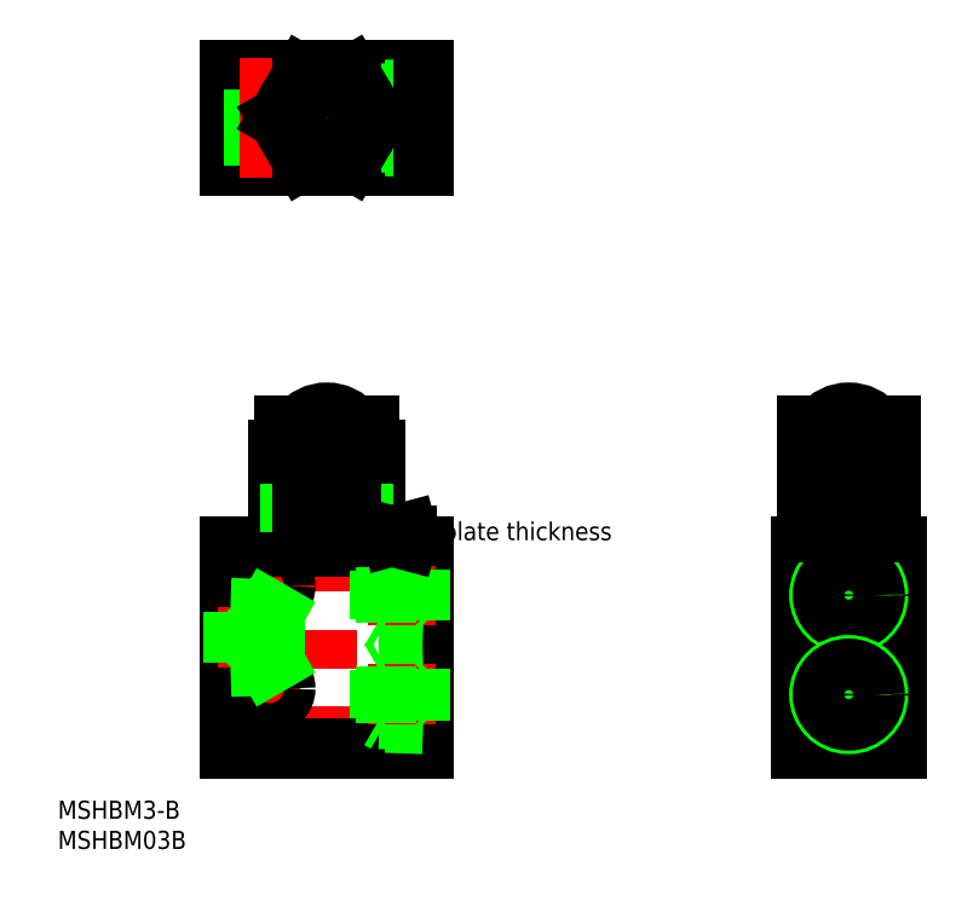
<metadata>
{"format":"dxf","ext":"dxf","renderer":"ezdxf+matplotlib","layout":"modelspace","background":"white","min_lineweight":24,"dpi":150}
</metadata>
<code>
0
SECTION
2
ENTITIES
0
LINE
8
CENTER
10
0
20
57.8
30
0
11
0
21
-2
31
0
0
LINE
8
0
10
16
20
33.5
30
0
11
16
21
0
31
0
0
LINE
8
0
10
-16
20
33.5
30
0
11
-16
21
0
31
0
0
LINE
8
0
10
0
20
33.5
30
0
11
16
21
33.5
31
0
0
LINE
8
CENTER
10
9
20
25.5
30
0
11
17.6
21
25.5
31
0
0
LINE
8
CENTER
10
9
20
9
30
0
11
17.6
21
9
31
0
0
LINE
8
0
10
-16
20
33.5
30
0
11
0
21
33.5
31
0
0
LINE
8
0
10
-16
20
0
30
0
11
0
21
0
31
0
0
LINE
8
0
10
0
20
0
30
0
11
16
21
0
31
0
0
LINE
8
CENTER
10
-9
20
18.5
30
0
11
-17.6
21
18.5
31
0
0
LINE
8
CENTER
10
-9.5
20
31.6
30
0
11
-9.5
21
22.4
31
0
0
LINE
8
CENTER
10
-14.1
20
27
30
0
11
-4.9
21
27
31
0
0
LINE
8
CENTER
10
-9.5
20
14.6
30
0
11
-9.5
21
5.4
31
0
0
LINE
8
CENTER
10
-14.1
20
10
30
0
11
-4.9
21
10
31
0
0
LINE
8
0
10
-6.95
20
33.5
30
0
11
6.95
21
33.5
31
0
0
CIRCLE
8
0
10
-9.5
20
27
30
0
40
2.6
0
CIRCLE
8
0
10
-9.5
20
10
30
0
40
2.6
0
LINE
8
CENTER
10
2.3e-15
20
114.7
30
0
11
2.3e-15
21
94.74
31
0
0
LINE
8
CENTER
10
-17.99
20
104.7
30
0
11
17.99
21
104.7
31
0
0
LINE
8
0
10
9.8
20
13.65
30
0
11
16
21
13.86
31
0
0
LINE
8
0
10
8.729
20
13.03
30
0
11
15.4
21
13.26
31
0
0
LINE
8
0
10
8.729
20
4.971
30
0
11
15.4
21
4.738
31
0
0
LINE
8
0
10
9.8
20
4.353
30
0
11
16
21
4.136
31
0
0
LINE
8
CENTER
10
18
20
9
30
0
11
6.729
21
9
31
0
0
LINE
8
0
10
9.8
20
13.65
30
0
11
8.729
21
13.03
31
0
0
LINE
8
0
10
8.729
20
4.971
30
0
11
9.8
21
4.353
31
0
0
LINE
8
0
10
9.8
20
13.65
30
0
11
9.8
21
4.353
31
0
0
LINE
8
0
10
8.729
20
13.03
30
0
11
8.729
21
4.971
31
0
0
LINE
8
0
10
15.4
20
13.26
30
0
11
16
21
13.86
31
0
0
LINE
8
0
10
15.4
20
13.26
30
0
11
15.4
21
4.738
31
0
0
LINE
8
0
10
9.8
20
30.15
30
0
11
16
21
30.36
31
0
0
LINE
8
0
10
8.729
20
29.53
30
0
11
15.4
21
29.76
31
0
0
LINE
8
0
10
8.729
20
21.47
30
0
11
15.4
21
21.24
31
0
0
LINE
8
0
10
9.8
20
20.85
30
0
11
16
21
20.64
31
0
0
LINE
8
CENTER
10
18
20
25.5
30
0
11
6.729
21
25.5
31
0
0
LINE
8
0
10
9.8
20
30.15
30
0
11
8.729
21
29.53
31
0
0
LINE
8
0
10
8.729
20
21.47
30
0
11
9.8
21
20.85
31
0
0
LINE
8
0
10
9.8
20
30.15
30
0
11
9.8
21
20.85
31
0
0
LINE
8
0
10
8.729
20
29.53
30
0
11
8.729
21
21.47
31
0
0
LINE
8
0
10
15.4
20
29.76
30
0
11
16
21
30.36
31
0
0
LINE
8
0
10
15.4
20
21.24
30
0
11
16
21
20.64
31
0
0
LINE
8
0
10
15.4
20
29.76
30
0
11
15.4
21
21.24
31
0
0
LINE
8
0
10
-9.8
20
23.15
30
0
11
-16
21
23.36
31
0
0
LINE
8
0
10
-8.729
20
22.53
30
0
11
-15.4
21
22.76
31
0
0
LINE
8
0
10
-8.729
20
14.47
30
0
11
-15.4
21
14.24
31
0
0
LINE
8
0
10
-9.8
20
13.85
30
0
11
-16
21
13.64
31
0
0
LINE
8
CENTER
10
-18
20
18.5
30
0
11
-6.729
21
18.5
31
0
0
LINE
8
0
10
-9.8
20
23.15
30
0
11
-8.729
21
22.53
31
0
0
LINE
8
0
10
-8.729
20
14.47
30
0
11
-9.8
21
13.85
31
0
0
LINE
8
0
10
-9.8
20
23.15
30
0
11
-9.8
21
13.85
31
0
0
LINE
8
0
10
-8.729
20
22.53
30
0
11
-8.729
21
14.47
31
0
0
LINE
8
0
10
-15.4
20
22.76
30
0
11
-16
21
23.36
31
0
0
LINE
8
0
10
-15.4
20
14.24
30
0
11
-16
21
13.64
31
0
0
LINE
8
0
10
-15.4
20
22.76
30
0
11
-15.4
21
14.24
31
0
0
LINE
8
CENTER
10
86.6
20
57.8
30
0
11
86.6
21
-2
31
0
0
LINE
8
0
10
94.6
20
33.5
30
0
11
94.6
21
0
31
0
0
LINE
8
0
10
78.6
20
33.5
30
0
11
78.6
21
0
31
0
0
LINE
8
0
10
86.6
20
33.5
30
0
11
94.6
21
33.5
31
0
0
LINE
8
0
10
78.6
20
33.5
30
0
11
86.6
21
33.5
31
0
0
LINE
8
0
10
78.6
20
0
30
0
11
86.6
21
0
31
0
0
LINE
8
0
10
86.6
20
0
30
0
11
94.6
21
0
31
0
0
LINE
8
0
10
79.65
20
33.5
30
0
11
93.55
21
33.5
31
0
0
LINE
8
CENTER
10
93.46
20
25.5
30
0
11
79.73
21
25.5
31
0
0
LINE
8
CENTER
10
86.6
20
32.36
30
0
11
86.6
21
18.64
31
0
0
CIRCLE
8
0
10
86.6
20
25.5
30
0
40
4.864
0
CIRCLE
8
0
10
86.6
20
25.5
30
0
40
4.283
0
LINE
8
CENTER
10
93.46
20
9
30
0
11
79.73
21
9
31
0
0
LINE
8
CENTER
10
86.6
20
15.86
30
0
11
86.6
21
2.136
31
0
0
CIRCLE
8
0
10
86.6
20
9
30
0
40
4.864
0
CIRCLE
8
0
10
86.6
20
9
30
0
40
4.283
0
INSERT
8
0
2
*U12
10
0
20
0
30
0
0
INSERT
8
0
2
*U13
10
0
20
0
30
0
0
LINE
8
0
10
-16
20
112.7
30
0
11
16
21
112.7
31
0
0
LINE
8
0
10
16
20
96.74
30
0
11
-16
21
96.74
31
0
0
LINE
8
0
10
15.4
20
4.738
30
0
11
16
21
4.136
31
0
0
LINE
8
0
10
9.8
20
109.4
30
0
11
16
21
109.6
31
0
0
LINE
8
0
10
8.729
20
108.8
30
0
11
15.4
21
109
31
0
0
LINE
8
0
10
8.729
20
100.7
30
0
11
15.4
21
100.5
31
0
0
LINE
8
0
10
9.8
20
100.1
30
0
11
16
21
99.87
31
0
0
LINE
8
0
10
9.8
20
109.4
30
0
11
8.729
21
108.8
31
0
0
LINE
8
0
10
8.729
20
100.7
30
0
11
9.8
21
100.1
31
0
0
LINE
8
0
10
9.8
20
109.4
30
0
11
9.8
21
100.1
31
0
0
LINE
8
0
10
8.729
20
108.8
30
0
11
8.729
21
100.7
31
0
0
LINE
8
0
10
15.4
20
109
30
0
11
16
21
109.6
31
0
0
LINE
8
0
10
15.4
20
100.5
30
0
11
16
21
99.87
31
0
0
LINE
8
0
10
15.4
20
109
30
0
11
15.4
21
100.5
31
0
0
LINE
8
0
10
-9.8
20
109.4
30
0
11
-16
21
109.6
31
0
0
LINE
8
0
10
-8.729
20
108.8
30
0
11
-15.4
21
109
31
0
0
LINE
8
0
10
-8.729
20
100.7
30
0
11
-15.4
21
100.5
31
0
0
LINE
8
0
10
-9.8
20
100.1
30
0
11
-16
21
99.87
31
0
0
LINE
8
0
10
-9.8
20
109.4
30
0
11
-8.729
21
108.8
31
0
0
LINE
8
0
10
-8.729
20
100.7
30
0
11
-9.8
21
100.1
31
0
0
LINE
8
0
10
-9.8
20
109.4
30
0
11
-9.8
21
100.1
31
0
0
LINE
8
0
10
-8.729
20
108.8
30
0
11
-8.729
21
100.7
31
0
0
LINE
8
0
10
-15.4
20
109
30
0
11
-16
21
109.6
31
0
0
LINE
8
0
10
-15.4
20
100.5
30
0
11
-16
21
99.87
31
0
0
LINE
8
0
10
-15.4
20
109
30
0
11
-15.4
21
100.5
31
0
0
LINE
8
0
10
-16
20
96.74
30
0
11
-16
21
112.7
31
0
0
LINE
8
0
10
16
20
112.7
30
0
11
16
21
96.74
31
0
0
LINE
8
0
10
-12.1
20
96.74
30
0
11
-12.1
21
112.7
31
0
0
LINE
8
0
10
-6.9
20
96.74
30
0
11
-6.9
21
112.7
31
0
0
LINE
8
CENTER
10
-9.5
20
94.74
30
0
11
-9.5
21
114.7
31
0
0
LINE
8
0
10
8.083
20
104.7
30
0
11
4.041
21
111.7
31
0
0
LINE
8
0
10
4.041
20
111.7
30
0
11
-4.041
21
111.7
31
0
0
LINE
8
0
10
-8.083
20
104.7
30
0
11
-4.041
21
111.7
31
0
0
LINE
8
0
10
-4.041
20
97.74
30
0
11
-8.083
21
104.7
31
0
0
LINE
8
0
10
4.041
20
97.74
30
0
11
-4.041
21
97.74
31
0
0
LINE
8
0
10
8.083
20
104.7
30
0
11
4.041
21
97.74
31
0
0
CIRCLE
8
0
10
2.3e-15
20
104.7
30
0
40
7
0
CIRCLE
8
0
10
2.3e-15
20
104.7
30
0
40
5.15
0
LINE
8
0
10
-6.95
20
53.6
30
0
11
6.95
21
53.6
31
0
0
LINE
8
0
10
-8.083
20
36
30
0
11
8.083
21
36
31
0
0
LINE
8
0
10
-8.083
20
49.6
30
0
11
-8.083
21
36
31
0
0
LINE
8
0
10
8.083
20
49.6
30
0
11
8.083
21
36
31
0
0
LINE
8
0
10
-8.083
20
49.6
30
0
11
8.083
21
49.6
31
0
0
LINE
8
0
10
-6.95
20
53.6
30
0
11
-6.95
21
49.6
31
0
0
LINE
8
0
10
6.95
20
53.6
30
0
11
6.95
21
49.6
31
0
0
ARC
8
0
10
0
20
50.17
30
0
40
5.625
50
37.51
51
142.5
0
LINE
8
0
10
6
20
36
30
0
11
6
21
44
31
0
0
LINE
8
0
10
-6
20
36
30
0
11
-6
21
44
31
0
0
LINE
8
0
10
5.567
20
44
30
0
11
5.567
21
36
31
0
0
LINE
8
0
10
-5.567
20
44
30
0
11
-5.567
21
36.01
31
0
0
LINE
8
0
10
4.041
20
49.6
30
0
11
4.041
21
36
31
0
0
LINE
8
0
10
-4.041
20
49.6
30
0
11
-4.041
21
36
31
0
0
LINE
8
0
10
79.65
20
53.6
30
0
11
93.55
21
53.6
31
0
0
LINE
8
0
10
79.6
20
36
30
0
11
93.55
21
36
31
0
0
LINE
8
0
10
86.6
20
49.6
30
0
11
86.6
21
36
31
0
0
LINE
8
0
10
79.6
20
49.6
30
0
11
79.6
21
36
31
0
0
LINE
8
0
10
93.55
20
49.6
30
0
11
93.55
21
36
31
0
0
LINE
8
0
10
79.6
20
49.6
30
0
11
93.55
21
49.6
31
0
0
LINE
8
0
10
79.65
20
53.6
30
0
11
79.65
21
49.6
31
0
0
LINE
8
0
10
93.55
20
53.6
30
0
11
93.55
21
49.6
31
0
0
ARC
8
0
10
86.6
20
50.17
30
0
40
5.625
50
37.51
51
142.5
0
INSERT
8
0
2
*U24
10
0
20
0
30
0
0
INSERT
8
0
2
*U25
10
0
20
0
30
0
0
ENDSEC
0
EOF

</code>
